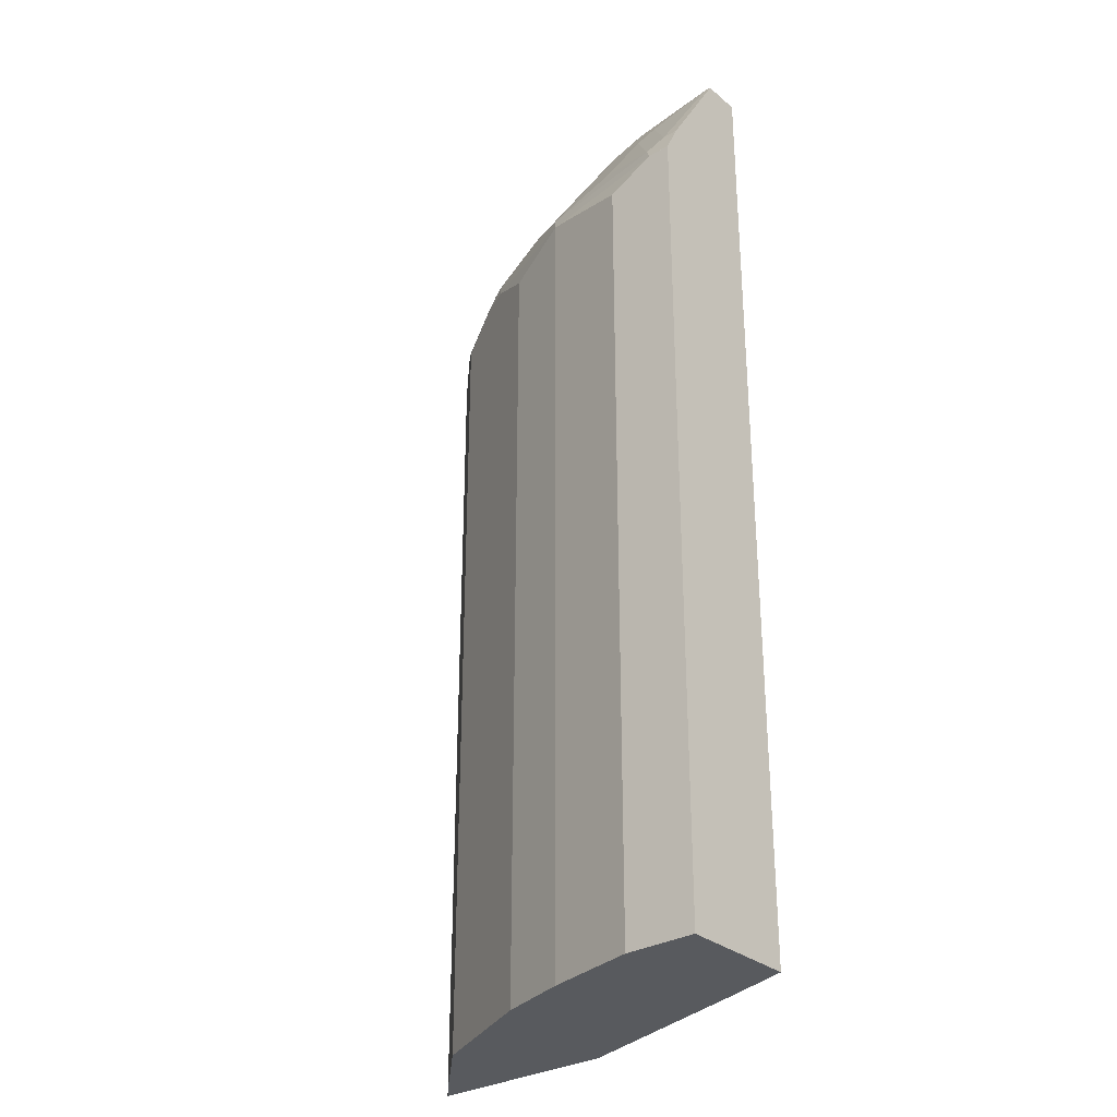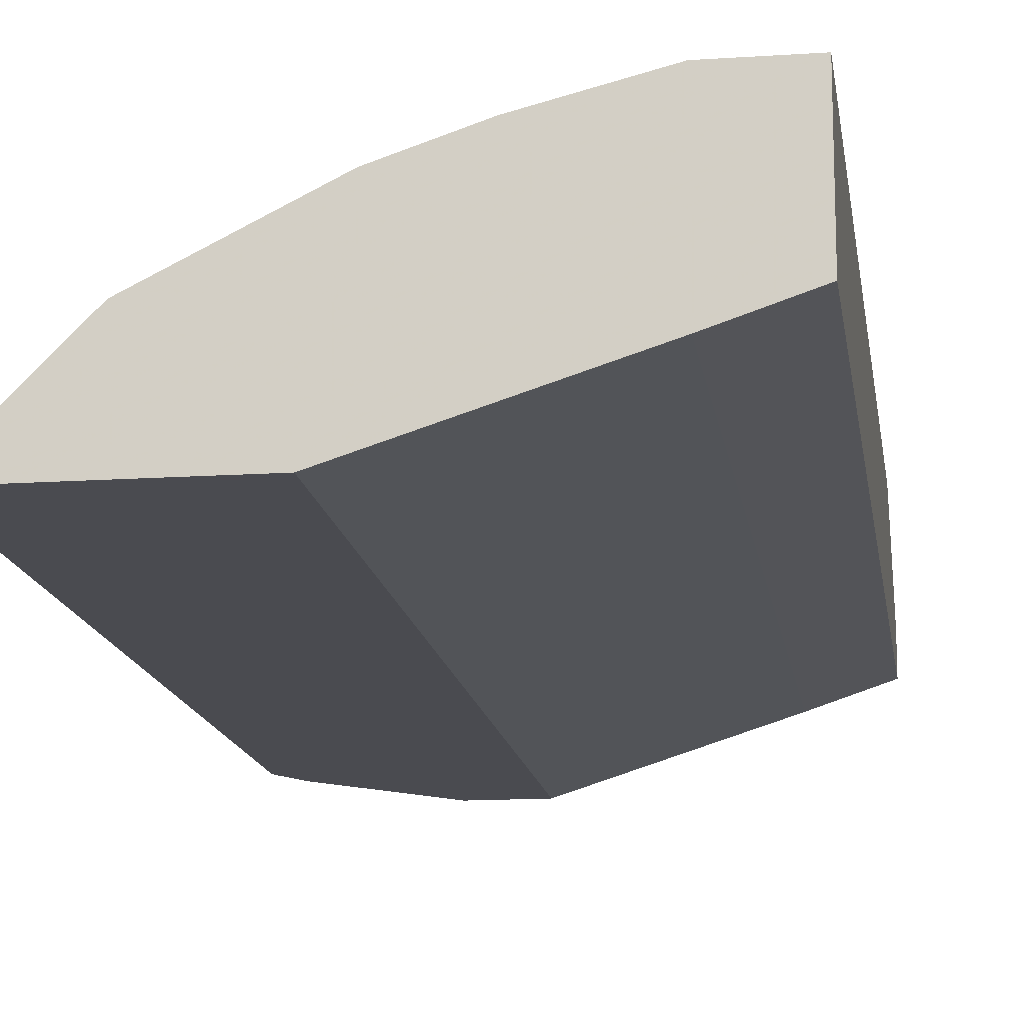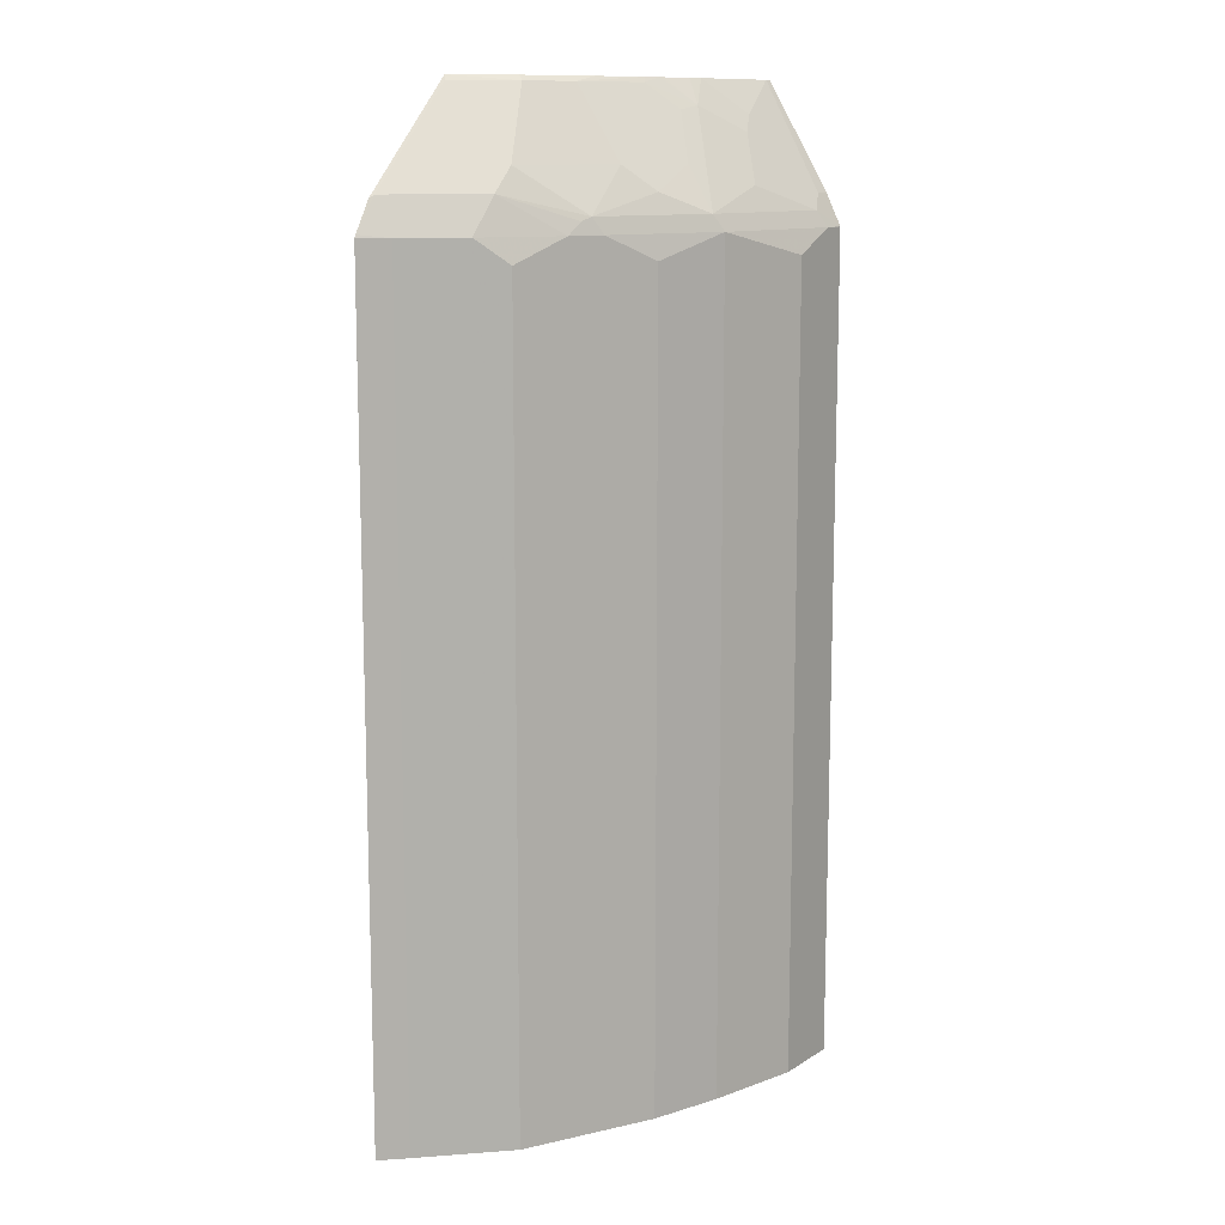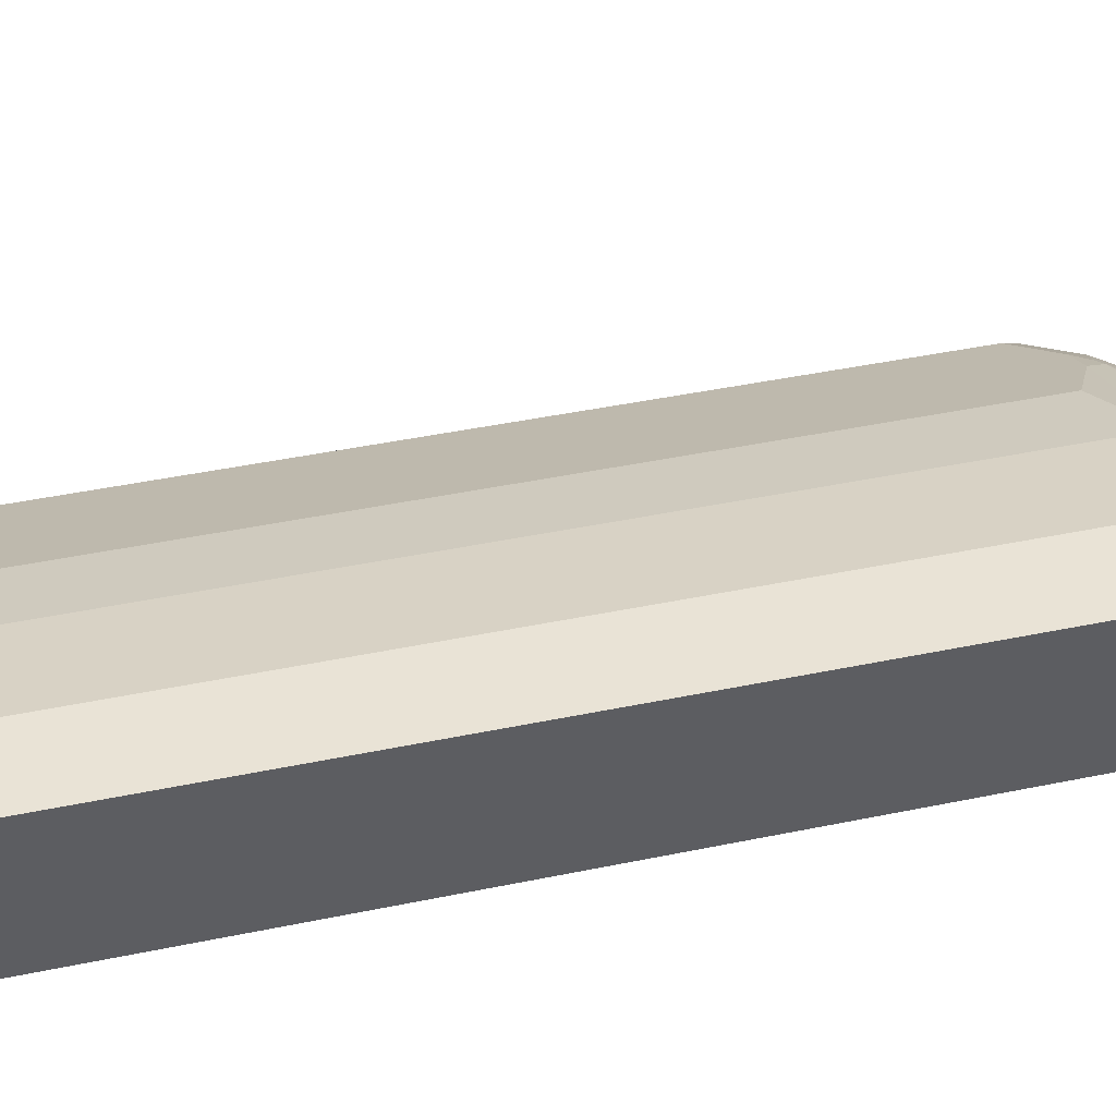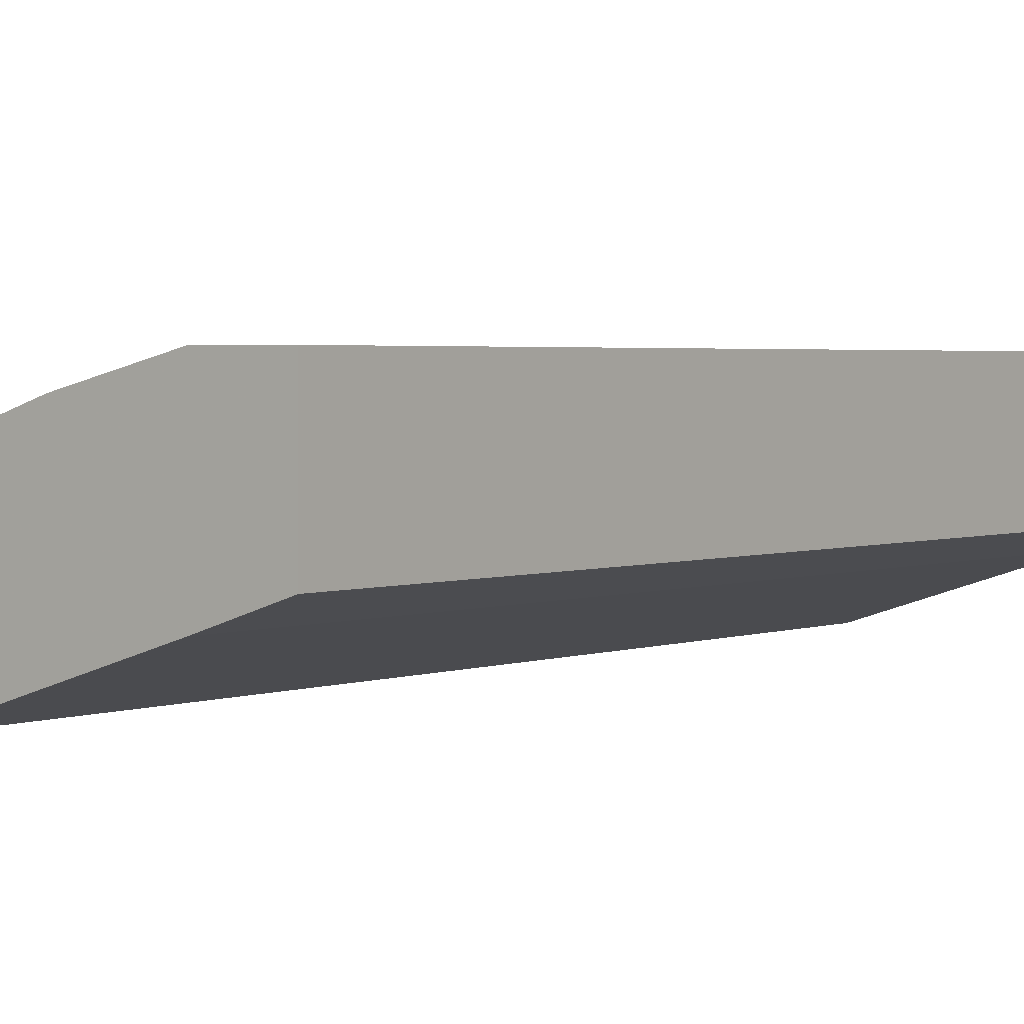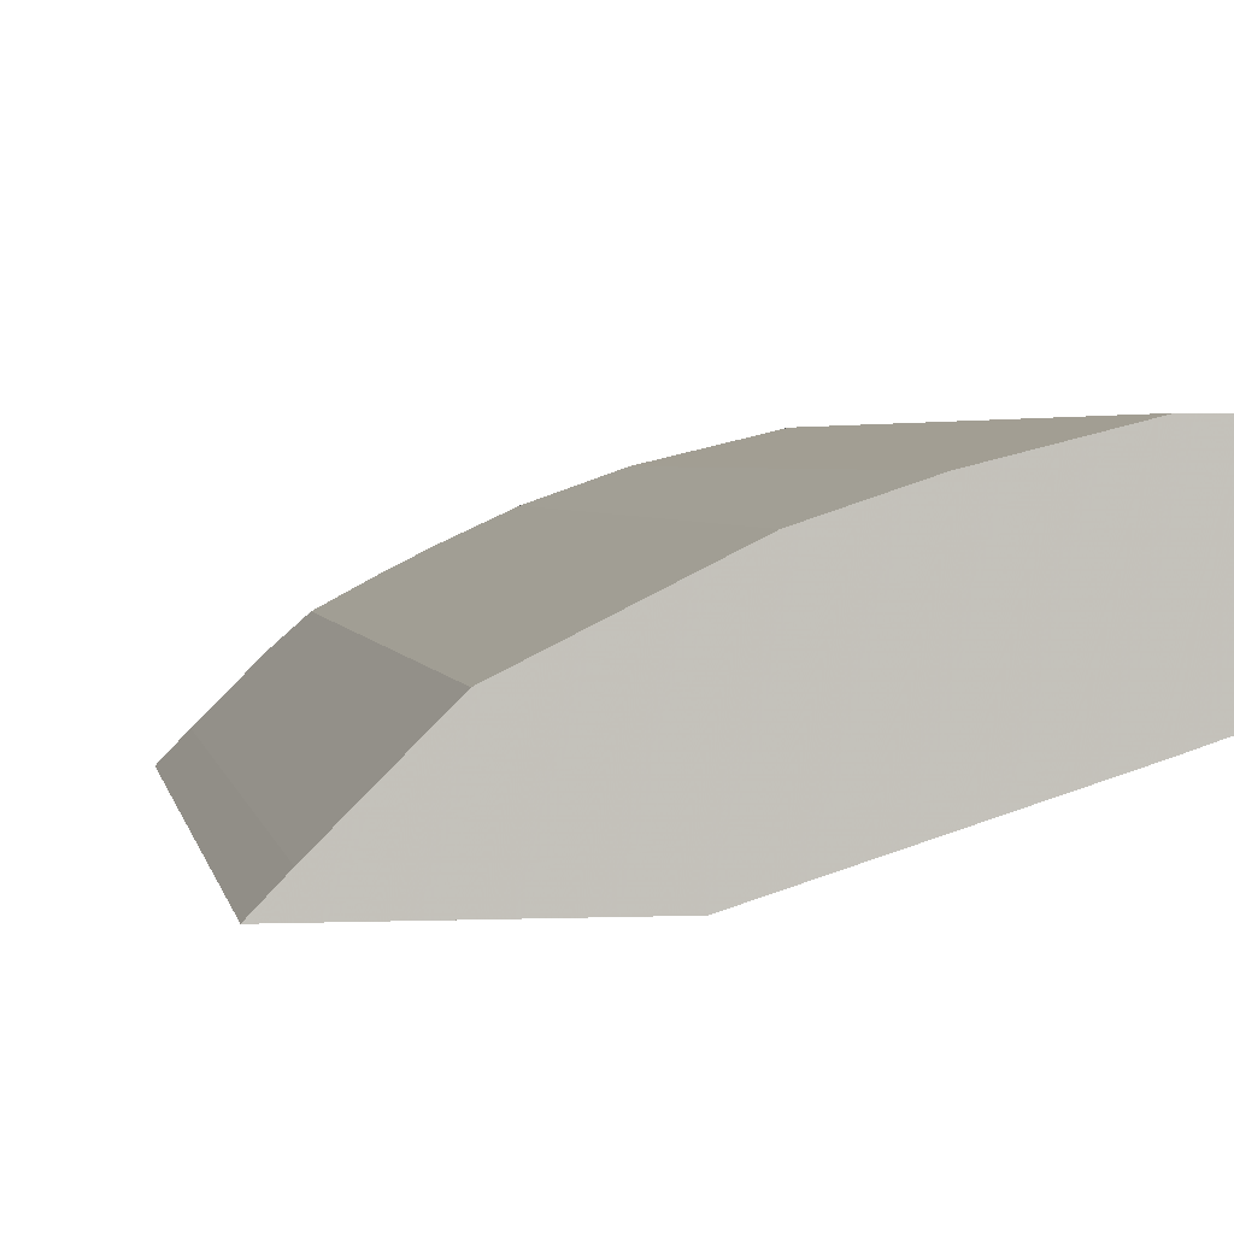
<metadata>
{"format":"obj","ext":"obj","renderer":"f3d","projection":"perspective","resolution":1024,"background":"white","views":[{"elev":-30.6,"azim":40.1,"up":"+Y"},{"elev":-14.6,"azim":8.2,"up":"+Z"},{"elev":11.8,"azim":-55.1,"up":"+Y"},{"elev":42.3,"azim":75.9,"up":"+Z"},{"elev":2.5,"azim":36.5,"up":"+Z"},{"elev":2.3,"azim":-9.0,"up":"+Z"}]}
</metadata>
<code>
v -0.3682 0.02435 0.3325
v -0.2151 0.02435 0.3325
v -0.3507 0.02435 0.3508
v -0.3682 0.6887 0.3325
v -0.05741 0.02435 0.3827
v -0.2151 0.7979 0.3325
v -0.3125 0.02435 0.389
v -0.3507 0.6887 0.3508
v -0.3669 0.6913 0.3325
v -7.984e-05 0.02435 0.4018
v -0.05741 0.7979 0.3827
v -0.2699 0.7979 0.3325
v -0.2934 0.02435 0.4082
v -0.3125 0.6887 0.389
v -0.3491 0.7174 0.3348
v -0.3527 0.7151 0.3325
v -7.984e-05 0.02435 0.4974
v -7.984e-05 0.7979 0.4018
v -0.2726 0.794 0.3348
v -0.2697 0.7979 0.3329
v -0.2976 0.7702 0.3325
v -0.3109 0.7557 0.3348
v -0.2806 0.02435 0.4145
v -0.2934 0.6696 0.4082
v -0.2551 0.6887 0.4273
v -0.2917 0.7174 0.3922
v -0.348 0.7198 0.3325
v -0.3074 0.7604 0.3325
v -0.05741 0.02435 0.4974
v -7.984e-05 0.6886 0.4974
v -7.984e-05 0.7979 0.4333
v -0.2343 0.794 0.3731
v -0.2324 0.7979 0.3692
v -0.2726 0.7366 0.3922
v -0.2726 0.7557 0.3731
v -0.1913 0.02435 0.4592
v -0.2806 0.6696 0.4145
v -0.2296 0.6887 0.44
v -0.2439 0.6983 0.4305
v -0.236 0.7015 0.4337
v -0.1339 0.02435 0.4783
v -0.05741 0.6696 0.4974
v -7.984e-05 0.6889 0.4974
v -0.01914 0.6887 0.4974
v -0.005701 0.7979 0.4333
v -7.984e-05 0.7142 0.4847
v -0.1961 0.794 0.3922
v -0.1942 0.7979 0.3883
v -0.1961 0.7366 0.4305
v -0.1913 0.6696 0.4592
v -0.1339 0.6887 0.4783
v -0.1403 0.7015 0.4719
v -0.177 0.7174 0.4496
v -7.984e-05 0.7078 0.4879
v -0.02552 0.7015 0.4911
v -0.08224 0.7979 0.4237
v -0.05103 0.7716 0.4464
v -0.01276 0.7142 0.4847
v -0.1387 0.794 0.4114
v -0.1358 0.7979 0.4094
v -0.1779 0.7979 0.3951
v -0.1579 0.7557 0.4305
v -0.08292 0.7207 0.4719
v -0.1021 0.7781 0.4337
v -0.1387 0.7366 0.4496
v -0.06379 0.7589 0.4528
v -0.09417 0.7979 0.4211
v -0.1223 0.7979 0.4137
v -0.1196 0.7748 0.4305
v -0.1023 0.7979 0.419
v -0.1186 0.7979 0.4147
v -0.1205 0.7979 0.4142
f 32 34 47
f 36 51 50
f 34 49 47
f 32 35 34
f 34 40 49
f 36 41 51
f 37 50 38
f 40 52 53
f 38 51 52
f 38 52 40
f 38 40 39
f 42 44 51
f 32 48 33
f 40 53 49
f 38 50 51
f 32 47 48
f 22 34 35
f 31 45 58
f 43 54 55
f 20 32 33
f 21 28 22
f 23 36 50
f 23 50 37
f 24 37 38
f 31 58 46
f 24 38 25
f 25 39 26
f 26 39 40
f 26 40 34
f 29 42 51
f 29 51 41
f 30 43 44
f 25 38 39
f 43 55 44
f 64 67 70
f 44 52 51
f 55 66 63
f 56 67 64
f 56 64 66
f 56 66 57
f 59 68 60
f 59 62 65
f 55 57 66
f 59 65 69
f 59 64 68
f 63 66 64
f 64 70 71
f 64 71 72
f 64 72 68
f 19 35 32
f 59 69 64
f 44 55 52
f 55 58 57
f 53 65 62
f 45 56 57
f 45 57 58
f 46 58 54
f 47 59 60
f 47 60 61
f 47 61 48
f 54 58 55
f 47 49 62
f 49 53 62
f 52 55 63
f 64 69 65
f 52 63 64
f 52 64 65
f 52 65 53
f 47 62 59
f 19 22 35
f 2 11 5
f 17 42 29
f 6 61 60
f 6 48 61
f 6 33 48
f 6 20 33
f 6 12 20
f 5 18 10
f 5 11 18
f 4 8 9
f 3 14 8
f 3 7 14
f 2 6 11
f 1 6 2
f 1 12 6
f 1 21 12
f 1 27 28
f 1 16 27
f 1 9 16
f 19 32 20
f 1 2 5
f 1 5 10
f 1 10 17
f 1 17 29
f 1 29 41
f 6 60 68
f 1 41 36
f 1 23 13
f 1 13 7
f 1 7 3
f 1 3 8
f 1 8 4
f 1 4 9
f 1 36 23
f 6 68 72
f 1 28 21
f 6 71 70
f 12 21 22
f 12 22 19
f 13 23 37
f 13 37 24
f 14 25 26
f 14 26 15
f 12 19 20
f 15 27 16
f 15 34 22
f 15 22 28
f 15 28 27
f 17 30 44
f 6 72 71
f 17 44 42
f 15 26 34
f 10 30 17
f 14 24 25
f 6 67 56
f 6 70 67
f 10 43 30
f 6 56 45
f 6 45 31
f 6 31 18
f 7 13 24
f 7 24 14
f 6 18 11
f 8 15 9
f 9 15 16
f 10 18 31
f 10 31 46
f 10 46 54
f 10 54 43
f 8 14 15

</code>
